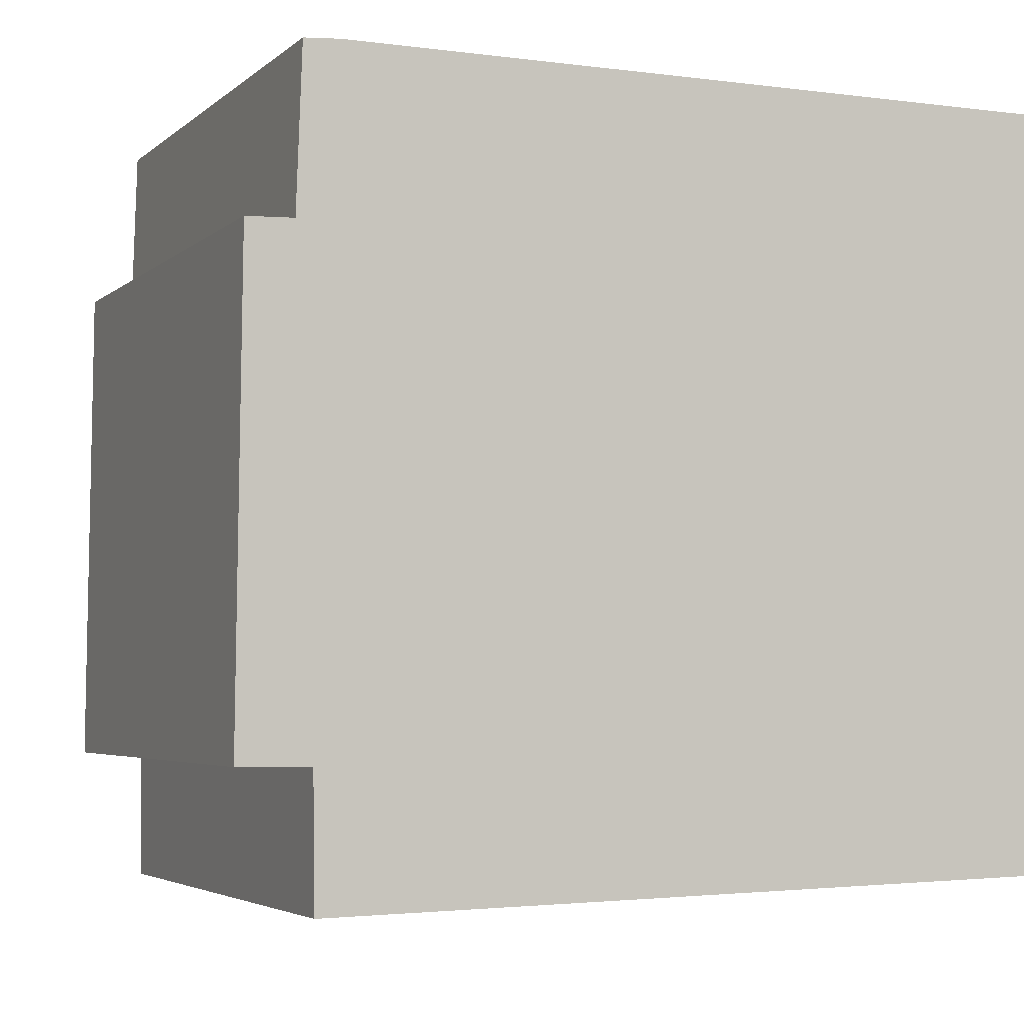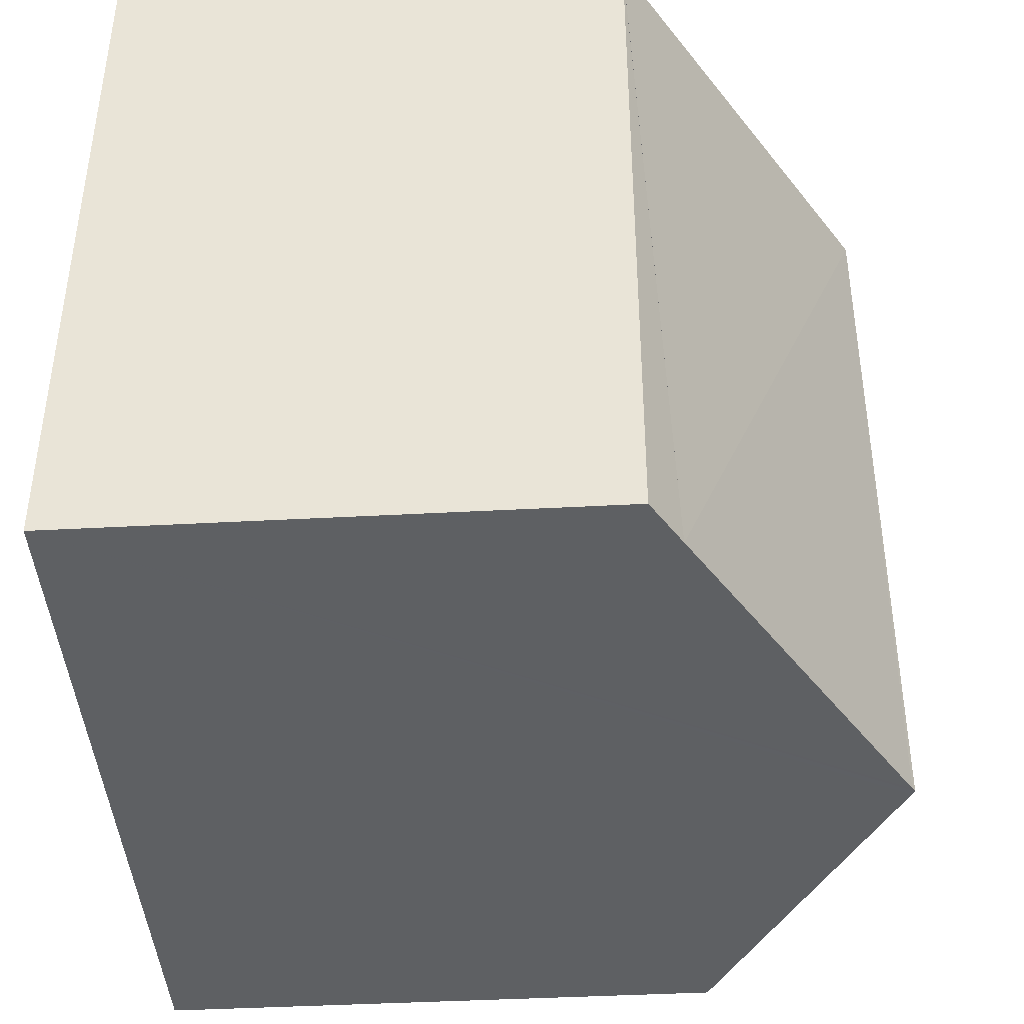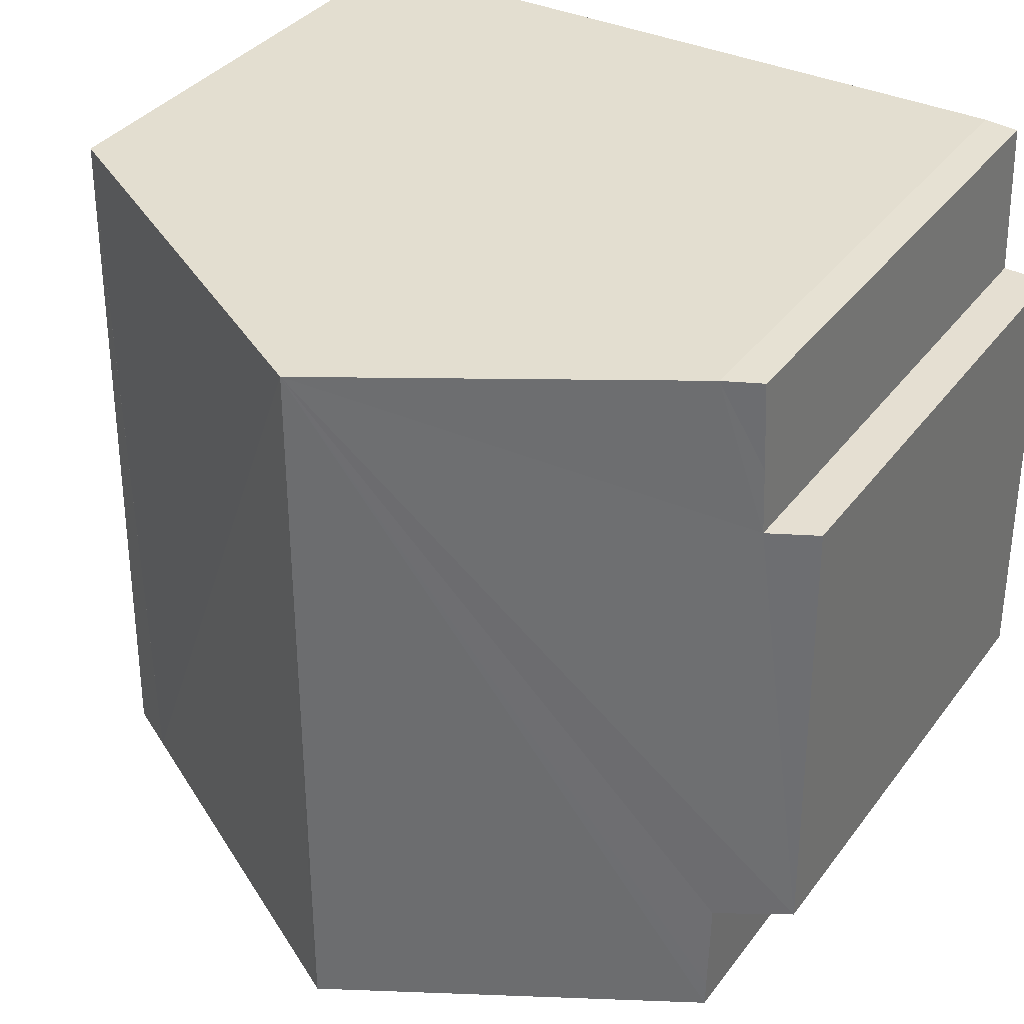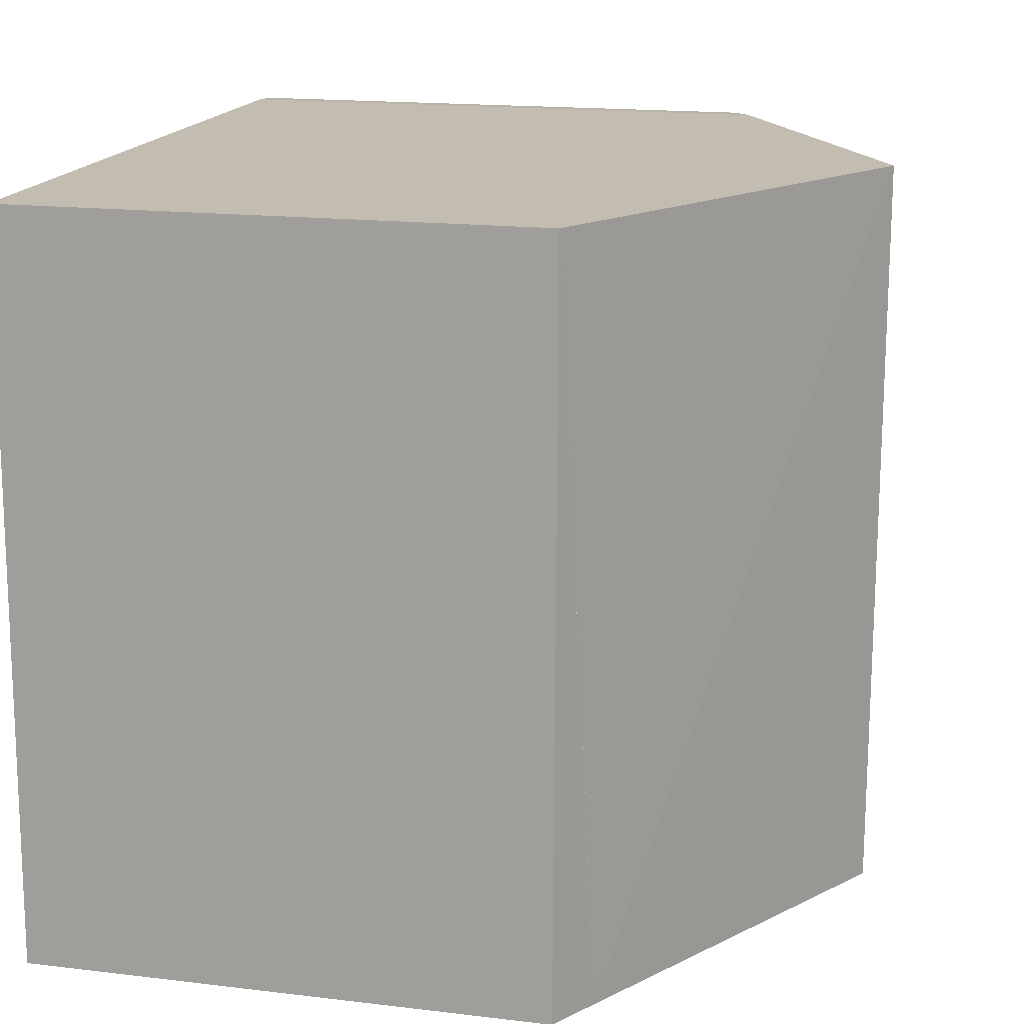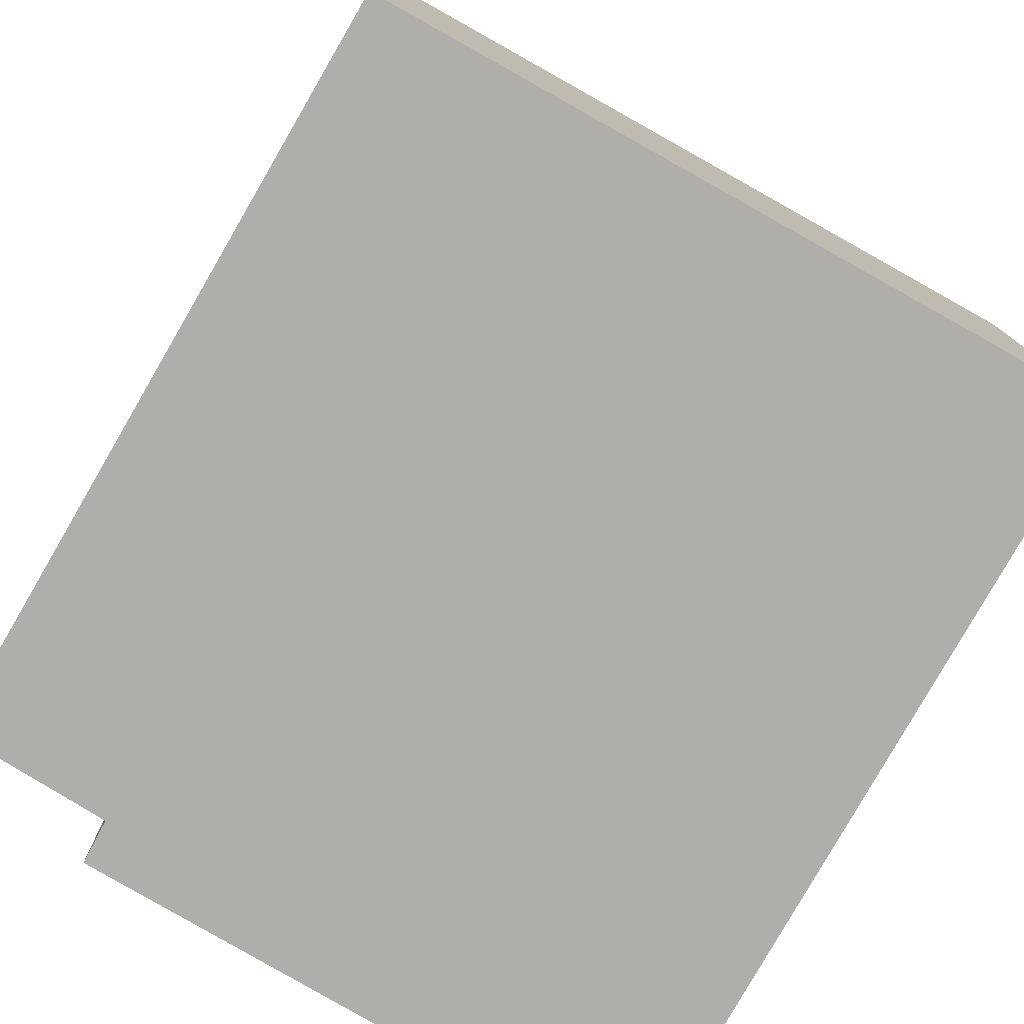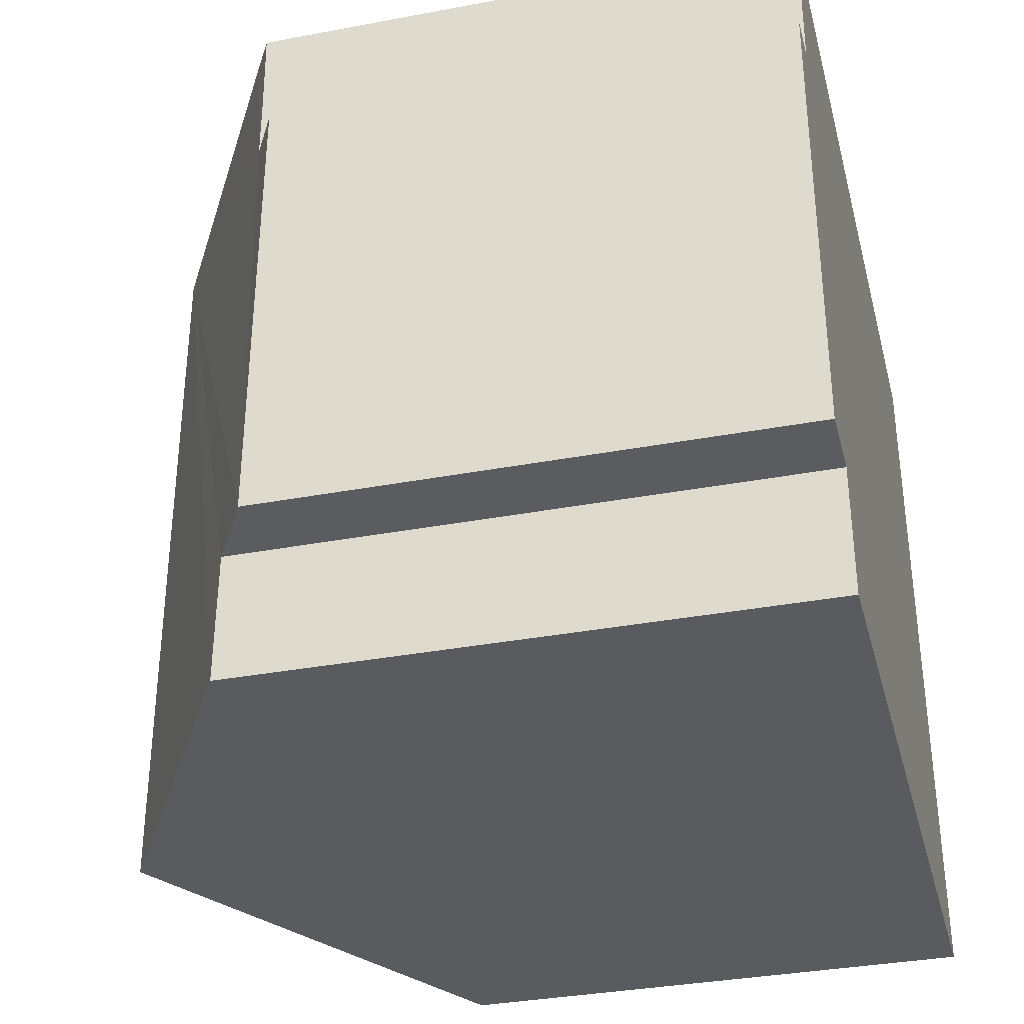
<metadata>
{"format":"obj","ext":"obj","renderer":"f3d","projection":"perspective","resolution":1024,"background":"white","views":[{"elev":-4.0,"azim":-23.3,"up":"+Z"},{"elev":-41.1,"azim":93.8,"up":"+Z"},{"elev":35.8,"azim":-148.2,"up":"+Z"},{"elev":16.6,"azim":103.8,"up":"+Z"},{"elev":-77.7,"azim":59.8,"up":"+Y"},{"elev":-34.6,"azim":-75.8,"up":"+Z"}]}
</metadata>
<code>
v  9.366 6.572 -1.356
v  4.945 9.102 7.488
v  9.807 6.227 7.475
v  5.035 9.066 -1.446
v  9.808 6.227 7.442
v  9.966 6.227 -1.343
v  4.975 9.102 -1.447
v  4.915 9.067 -1.449
v  0.855 6.729 -1.533
v  0.851 6.725 -1.213
v  0.836 6.708 -0.008
v  0 6.227 3.813e-16
v  0.611 6.543 5.588
v  0.062 6.227 5.568
v  1.092 6.824 7.499
v  0.64 6.554 6.394
v  0.679 6.579 7.47
v  0.855 9.387e-17 -1.533
v  0.836 4.899e-19 -0.008
v  0.851 7.427e-17 -1.213
v  0 0 0
v  0.062 -3.409e-16 5.568
v  0.611 -3.422e-16 5.588
v  0.679 -4.574e-16 7.47
v  0.64 -3.915e-16 6.394
v  9.966 8.223e-17 -1.343
v  9.366 8.303e-17 -1.356
v  5.035 8.854e-17 -1.446
v  4.915 8.873e-17 -1.449
v  4.975 8.86e-17 -1.447
v  1.092 -4.592e-16 7.499
v  9.807 -4.577e-16 7.475
v  4.945 -4.585e-16 7.488
v  9.808 -4.557e-16 7.442
g defaultobject
f 1 2 3
f 2 1 4
f 1 5 6
f 2 4 7
f 8 2 7
f 2 8 9
f 2 9 10
f 2 10 11
f 2 11 12
f 2 12 13
f 13 12 14
f 15 2 13
f 15 13 16
f 15 16 17
f 18 10 9
f 10 18 11
f 11 18 19
f 19 18 20
f 21 14 12
f 14 21 22
f 23 16 13
f 16 23 17
f 17 23 24
f 24 23 25
f 19 12 11
f 12 19 21
f 26 1 6
f 1 26 4
f 4 26 7
f 7 26 8
f 8 26 9
f 9 26 27
f 9 27 28
f 9 28 29
f 9 29 18
f 29 28 30
f 14 23 13
f 23 14 22
f 17 31 15
f 31 17 24
f 15 3 2
f 3 15 31
f 3 31 32
f 32 31 33
f 32 5 3
f 5 32 6
f 6 32 26
f 26 32 34
f 33 34 32
f 34 33 26
f 26 33 31
f 26 31 24
f 26 24 25
f 26 25 23
f 26 23 22
f 26 22 19
f 19 22 21
f 26 19 27
f 27 19 28
f 28 19 30
f 30 19 29
f 19 18 29
f 18 19 20

</code>
